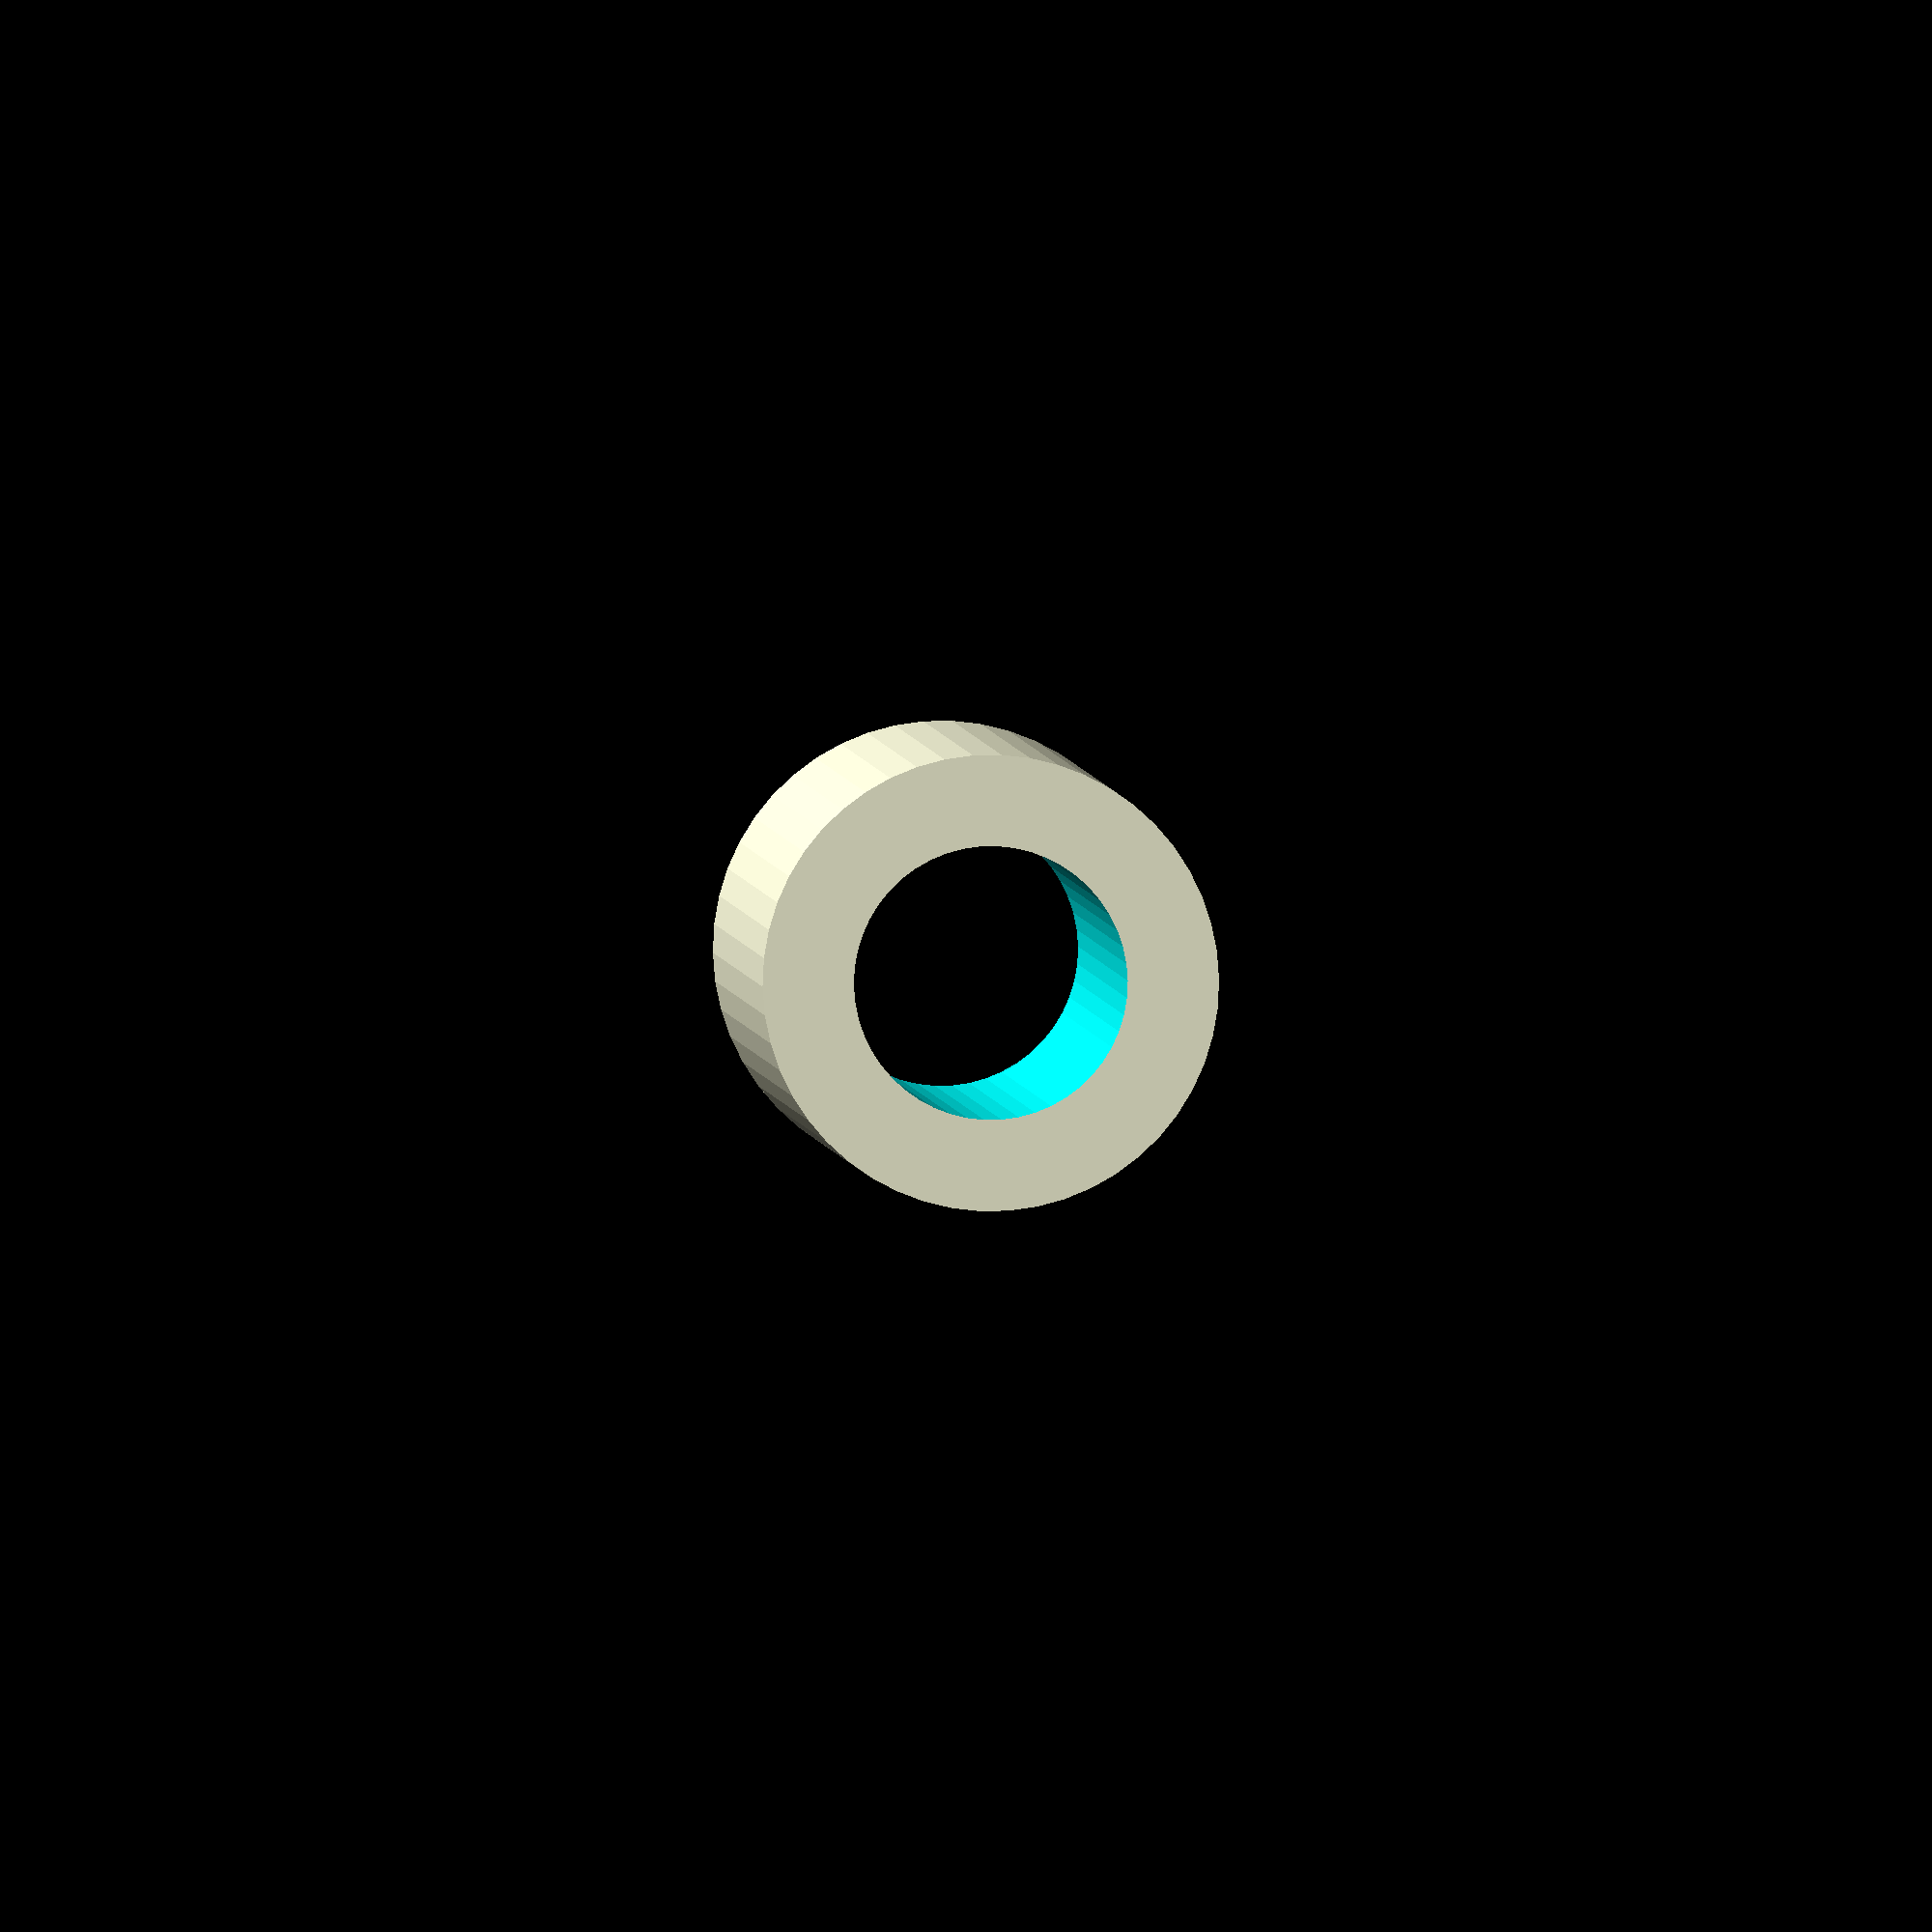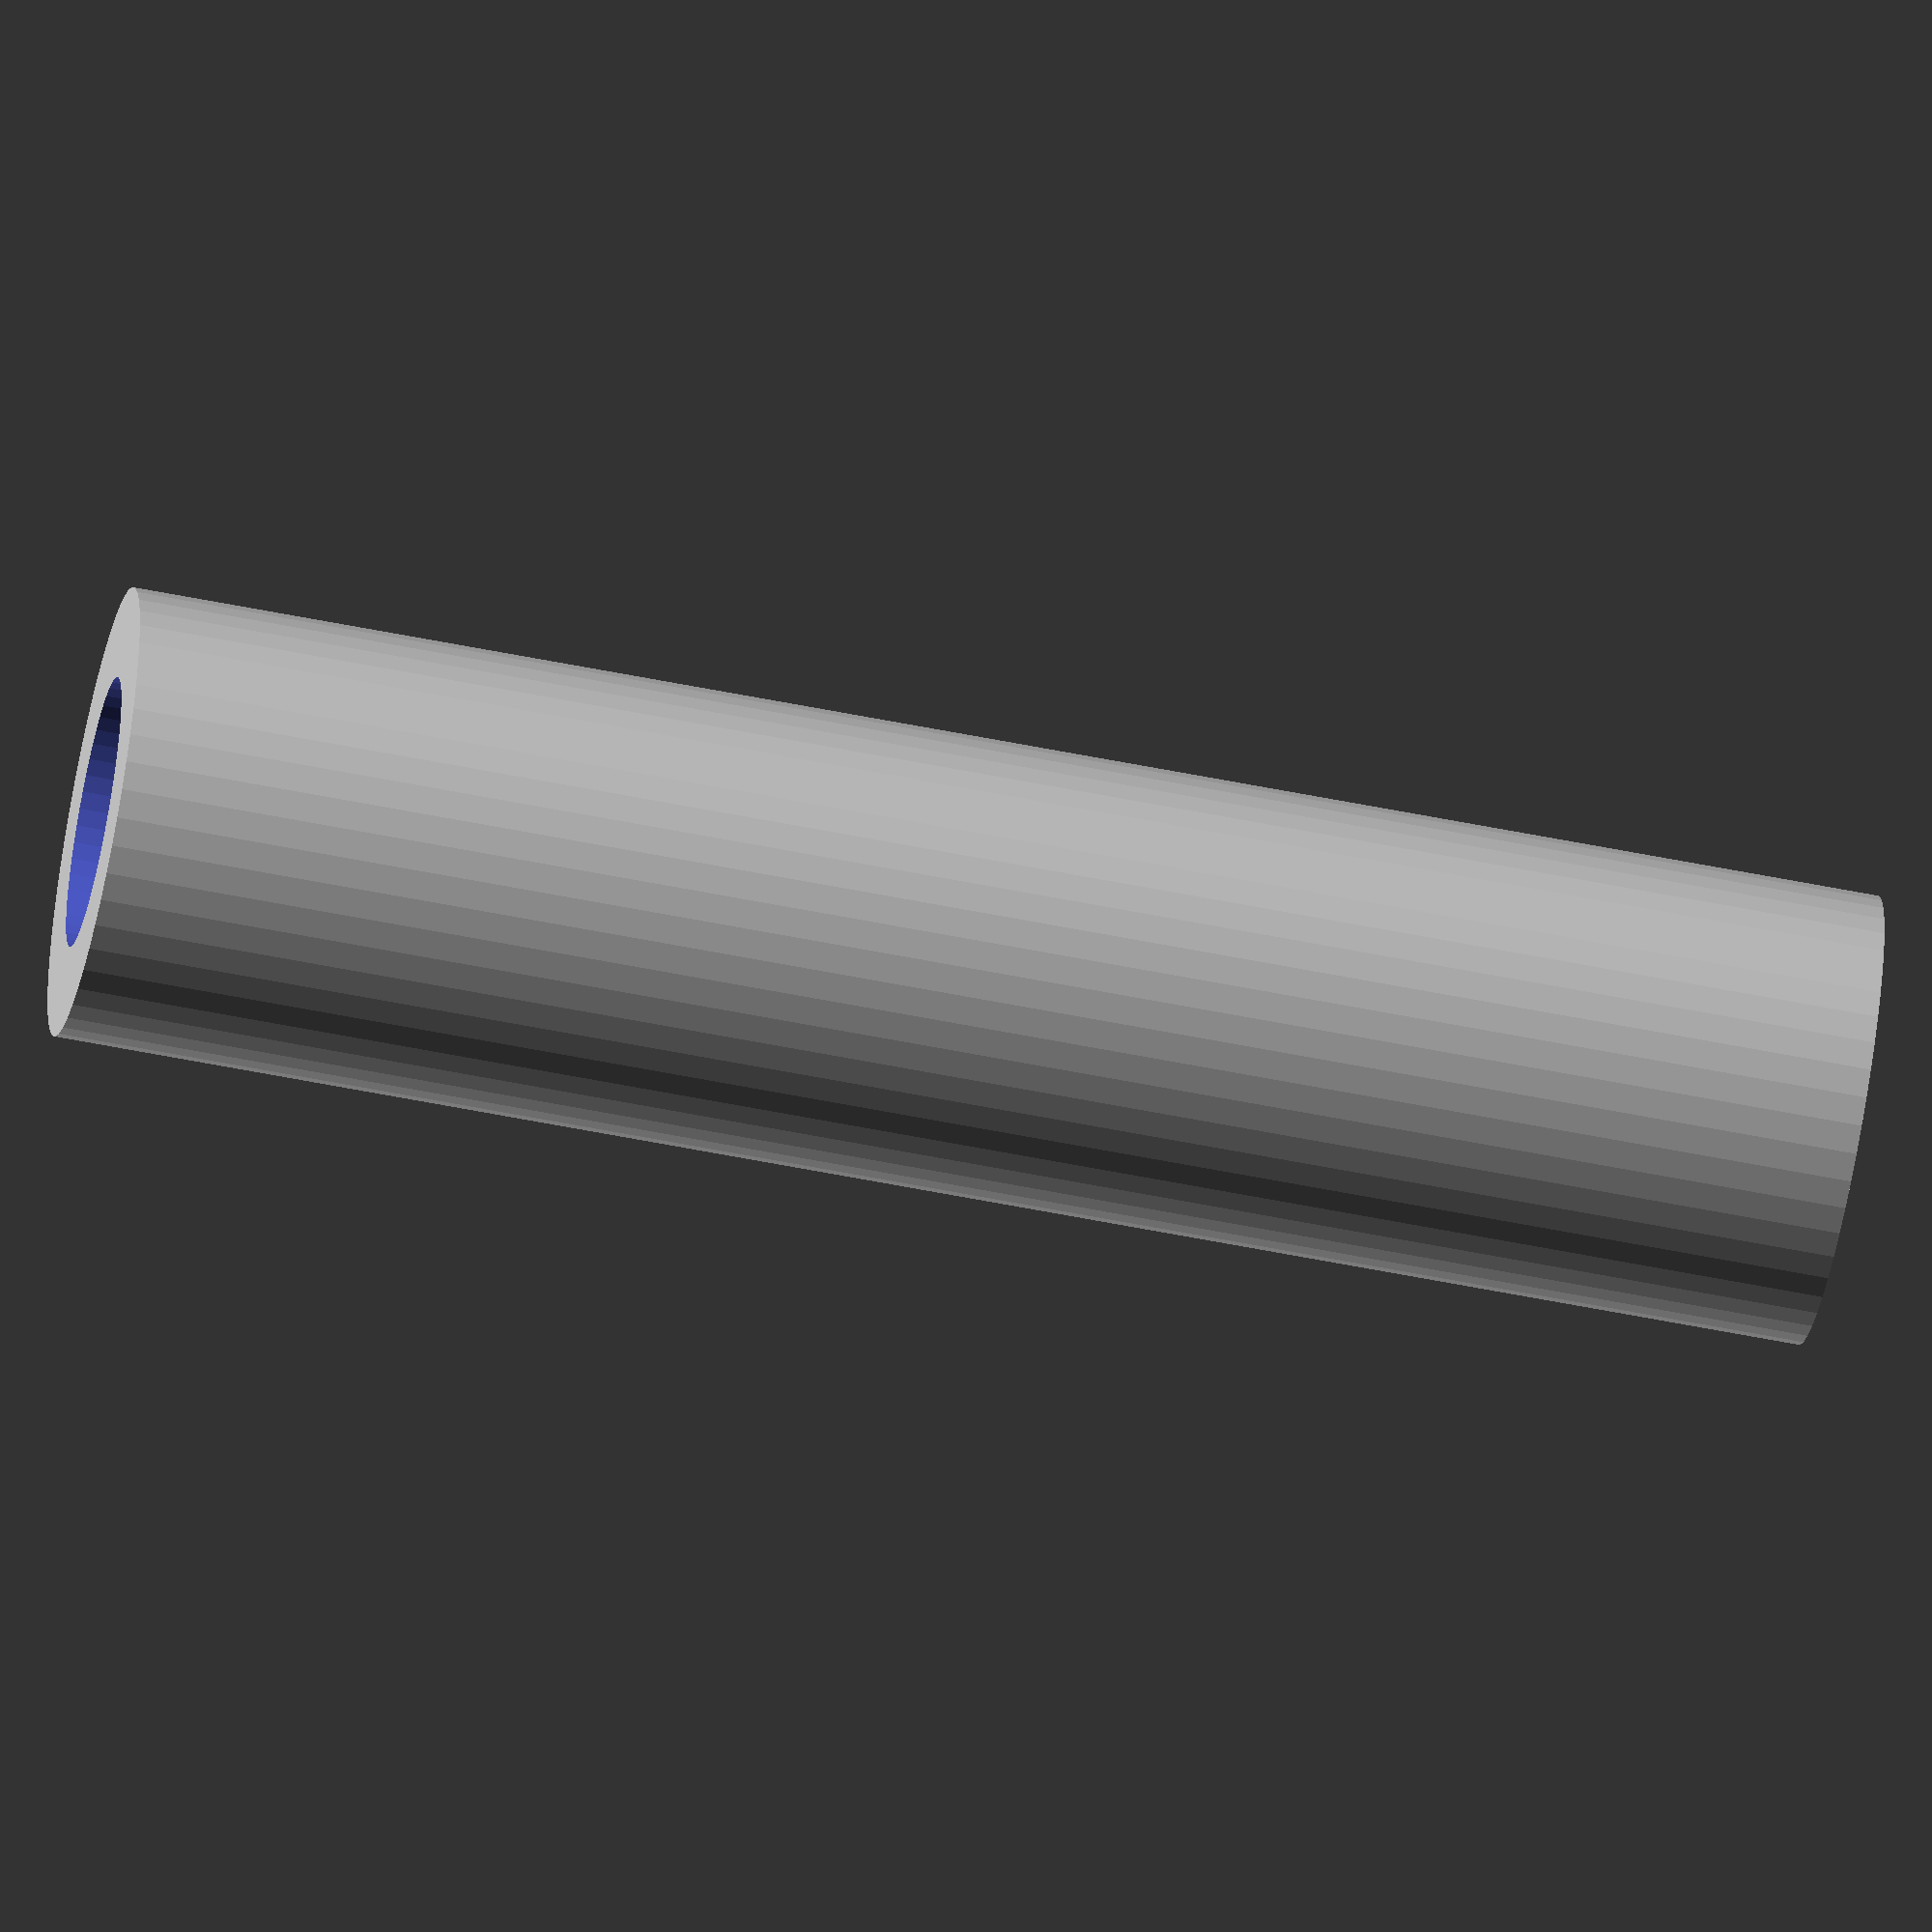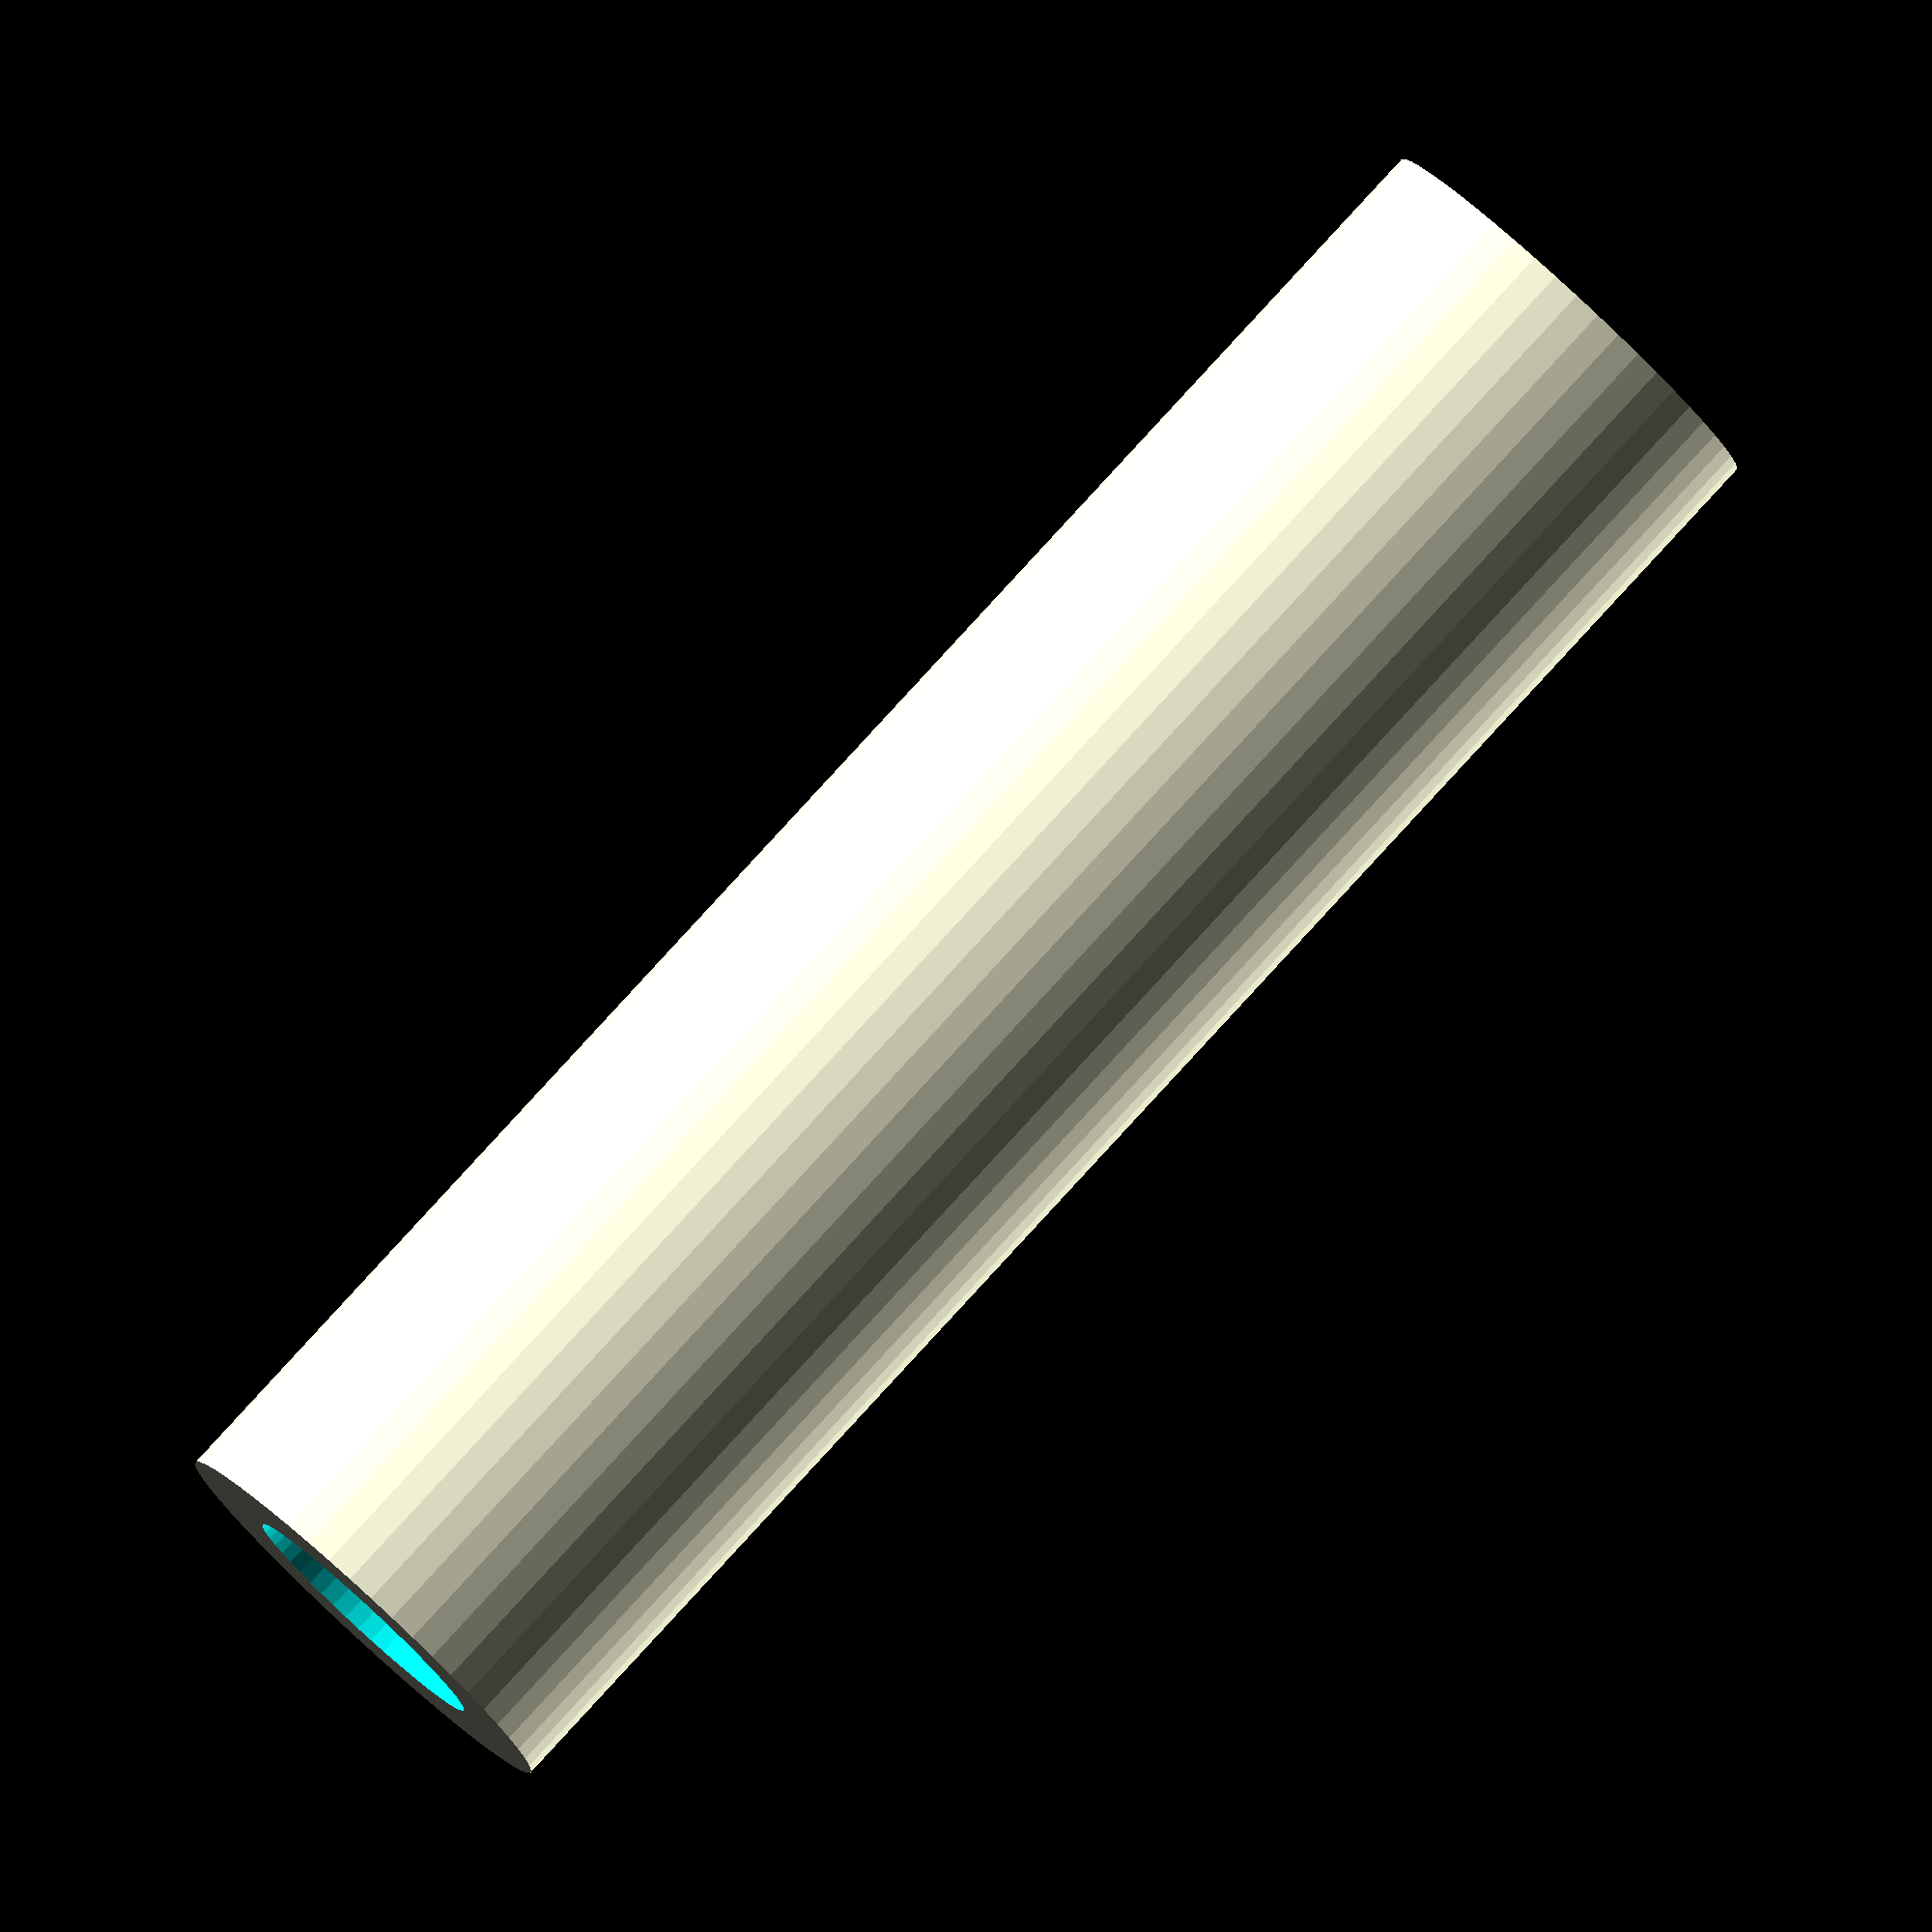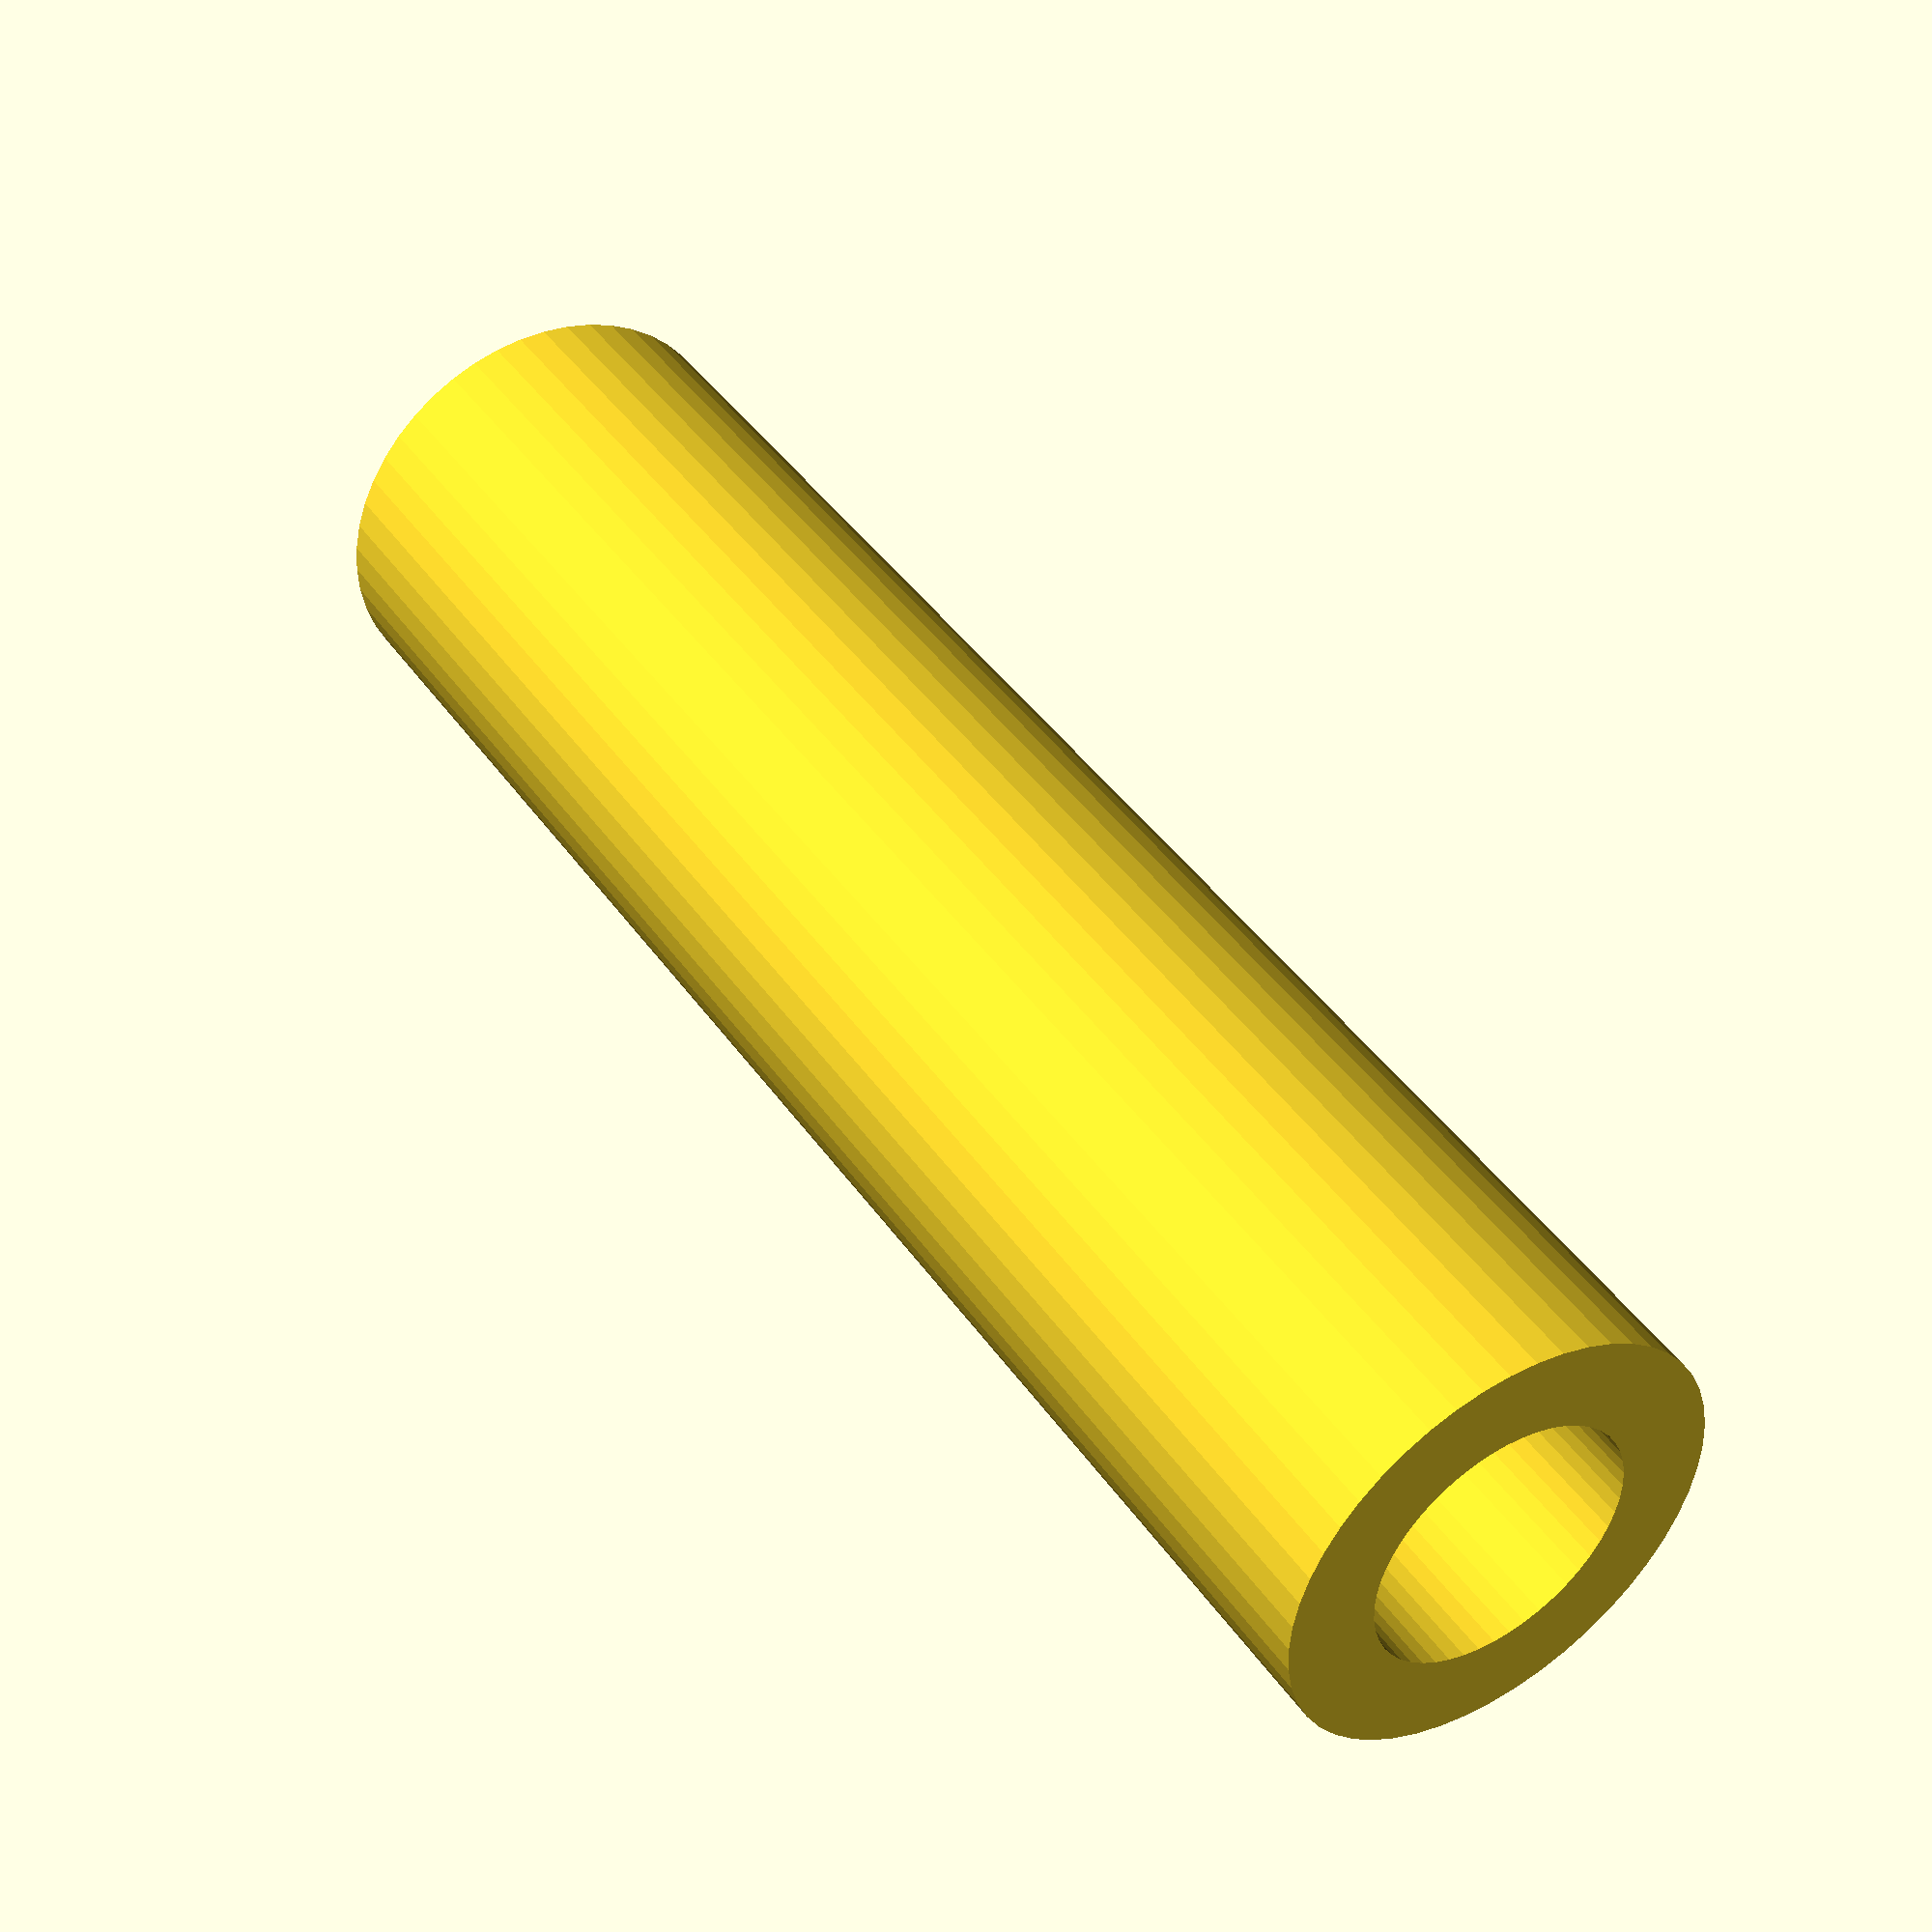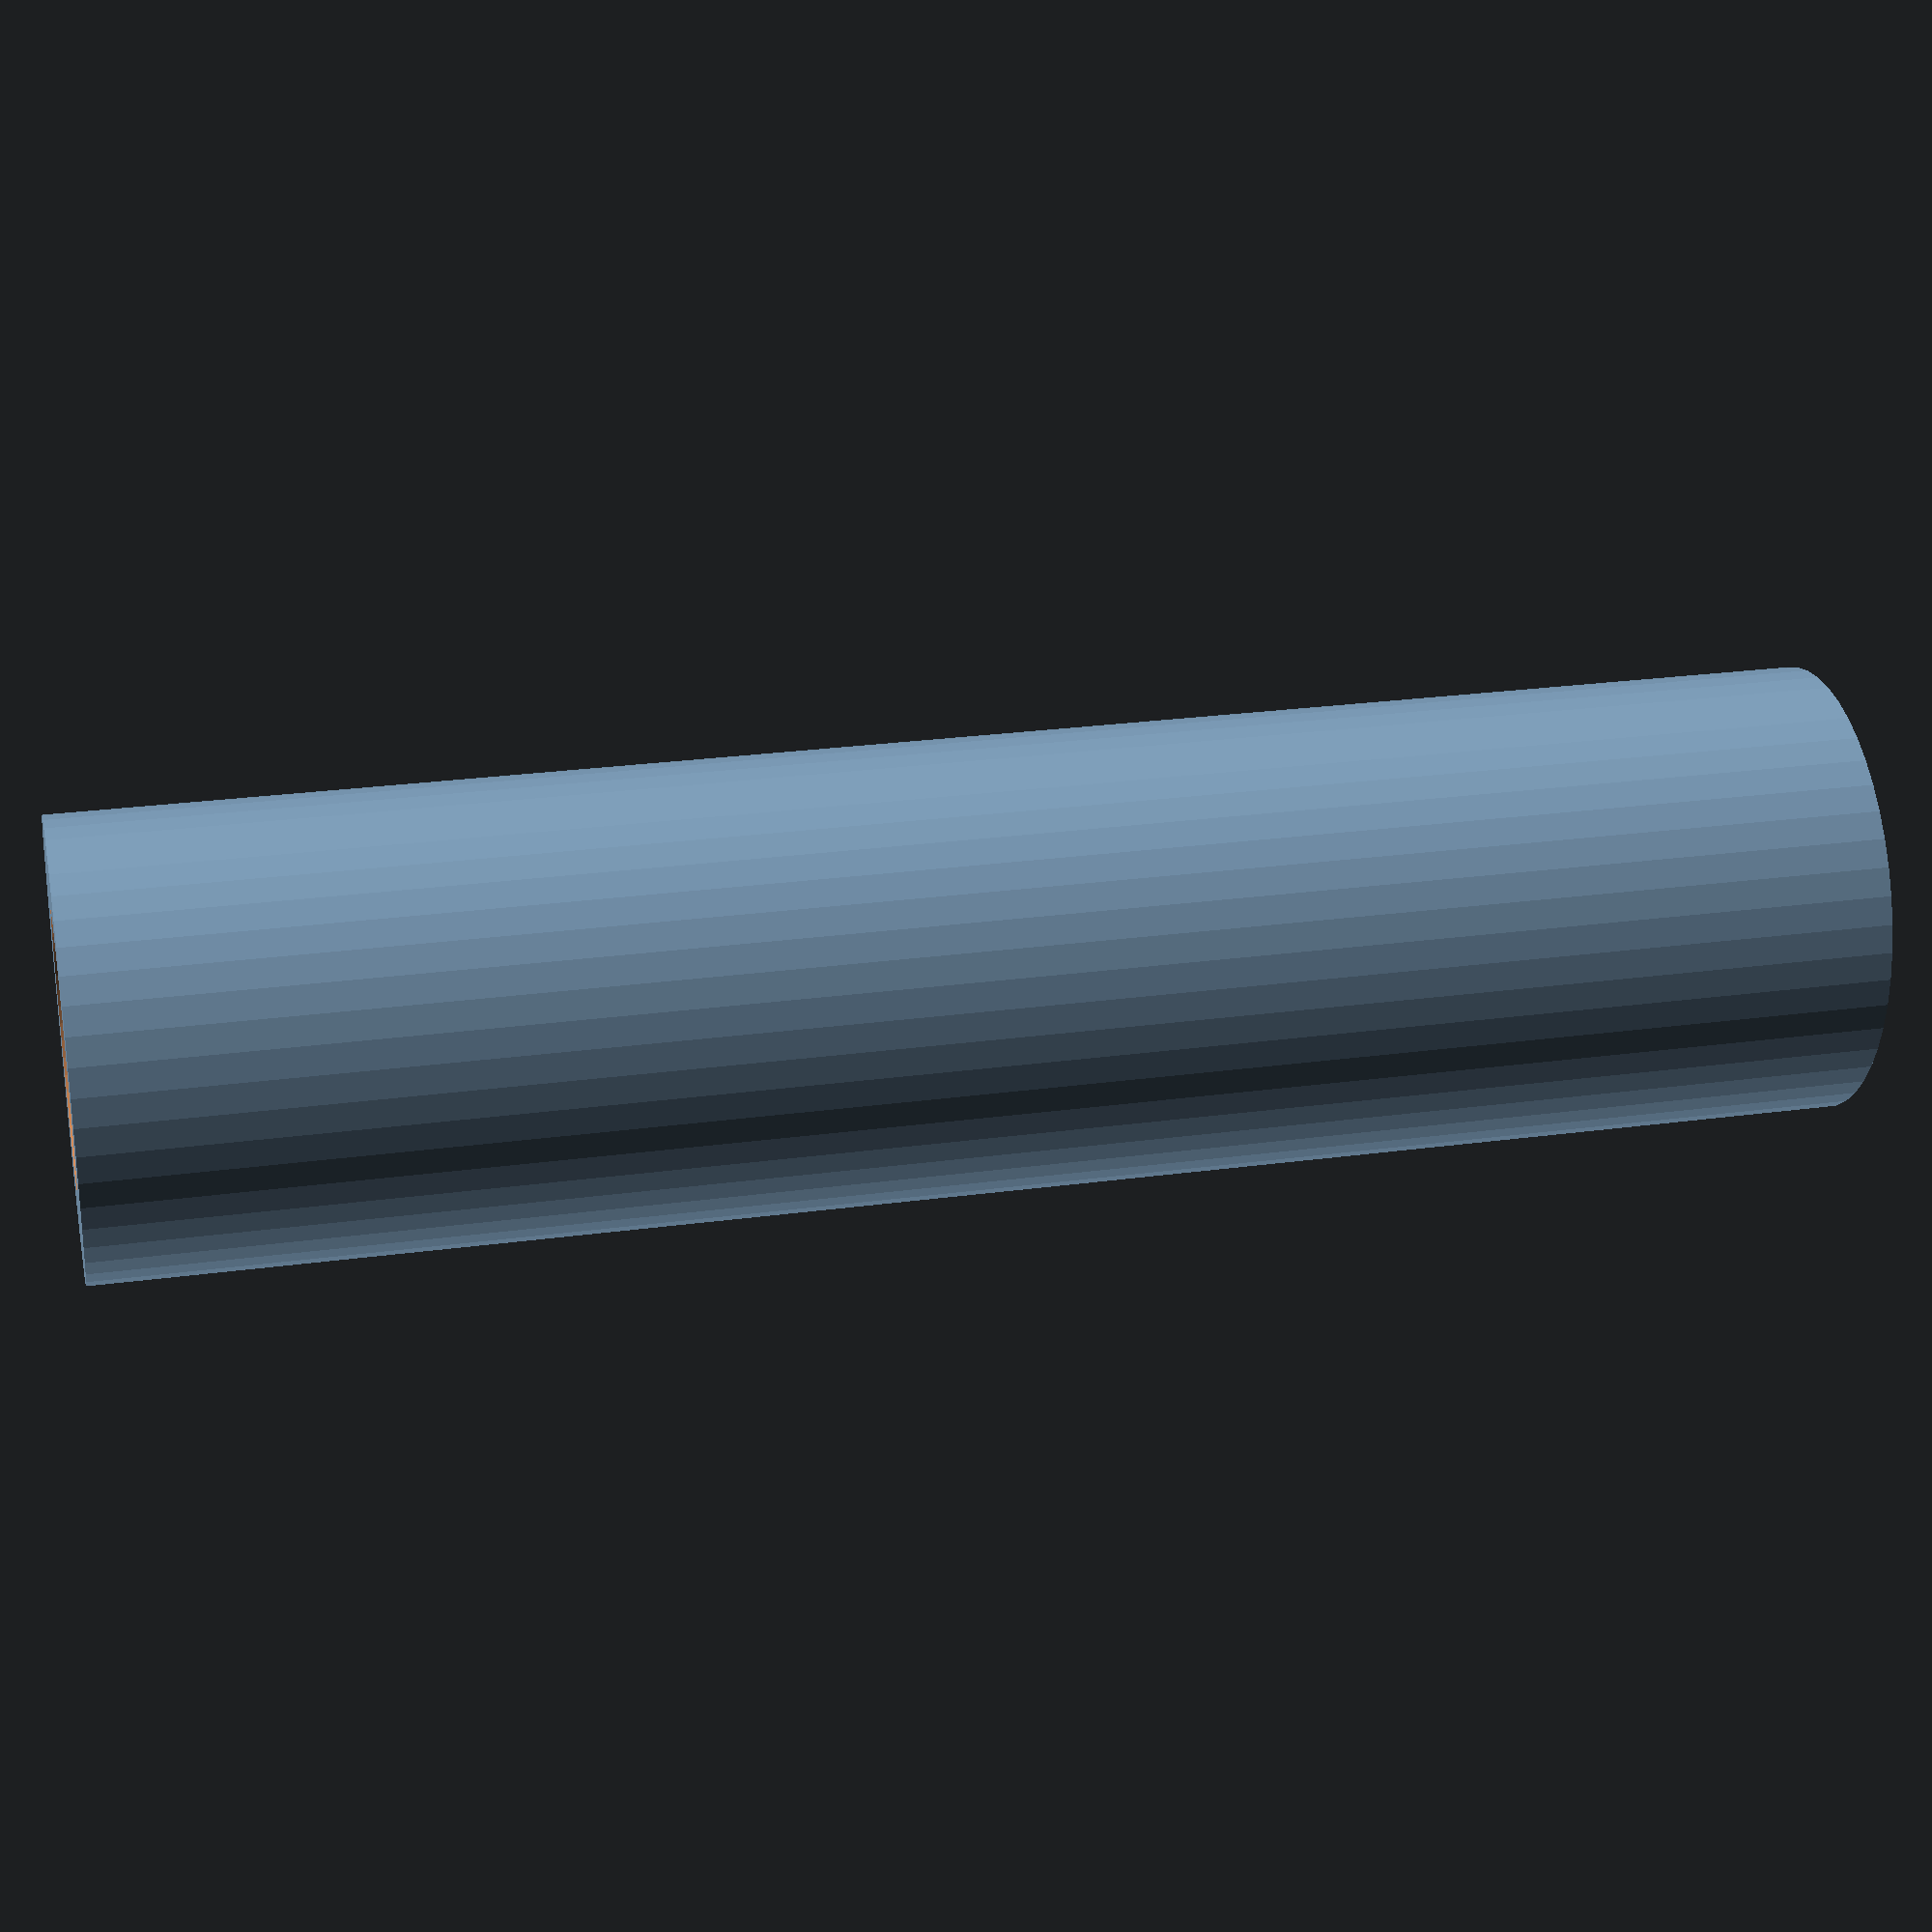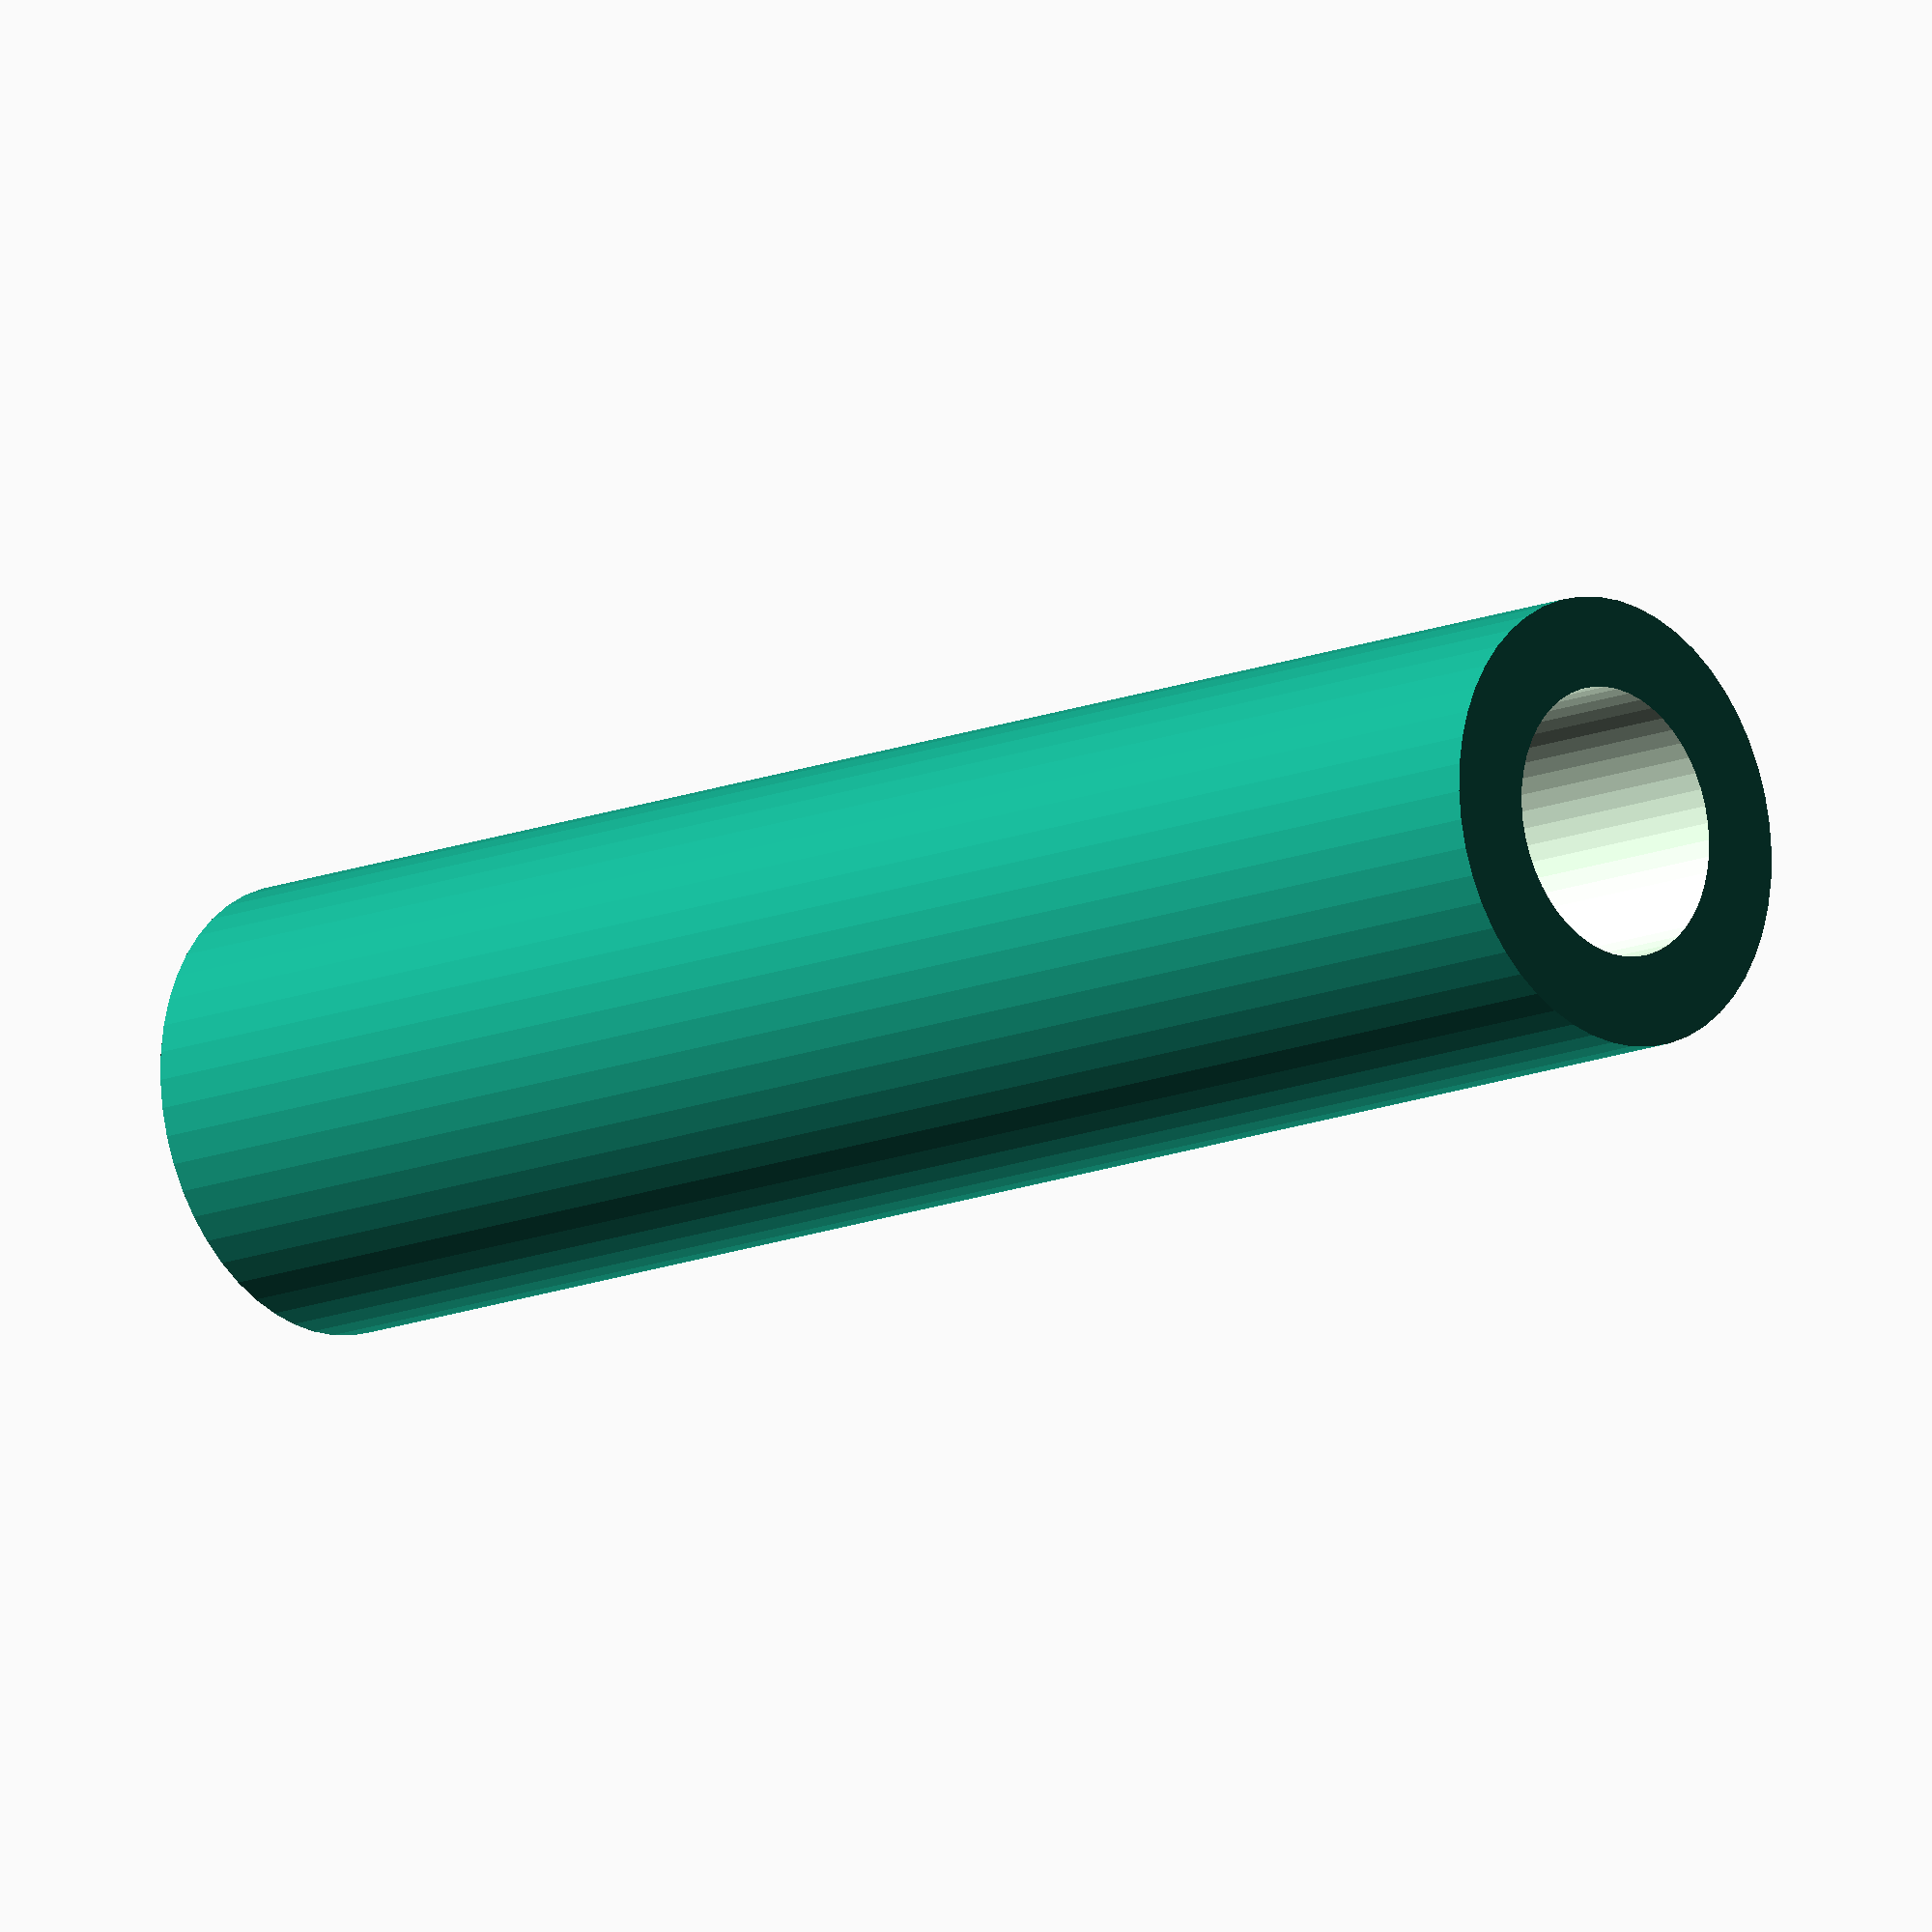
<openscad>
$fn = 50;


difference() {
	union() {
		translate(v = [0, 0, -19.5000000000]) {
			cylinder(h = 39, r = 5.0000000000);
		}
	}
	union() {
		translate(v = [0, 0, -100.0000000000]) {
			cylinder(h = 200, r = 3);
		}
	}
}
</openscad>
<views>
elev=178.9 azim=42.3 roll=181.6 proj=o view=wireframe
elev=238.6 azim=26.9 roll=281.7 proj=o view=solid
elev=276.6 azim=6.3 roll=42.6 proj=o view=solid
elev=317.1 azim=99.7 roll=147.9 proj=p view=wireframe
elev=154.5 azim=266.2 roll=102.3 proj=p view=wireframe
elev=193.7 azim=98.5 roll=226.8 proj=o view=solid
</views>
